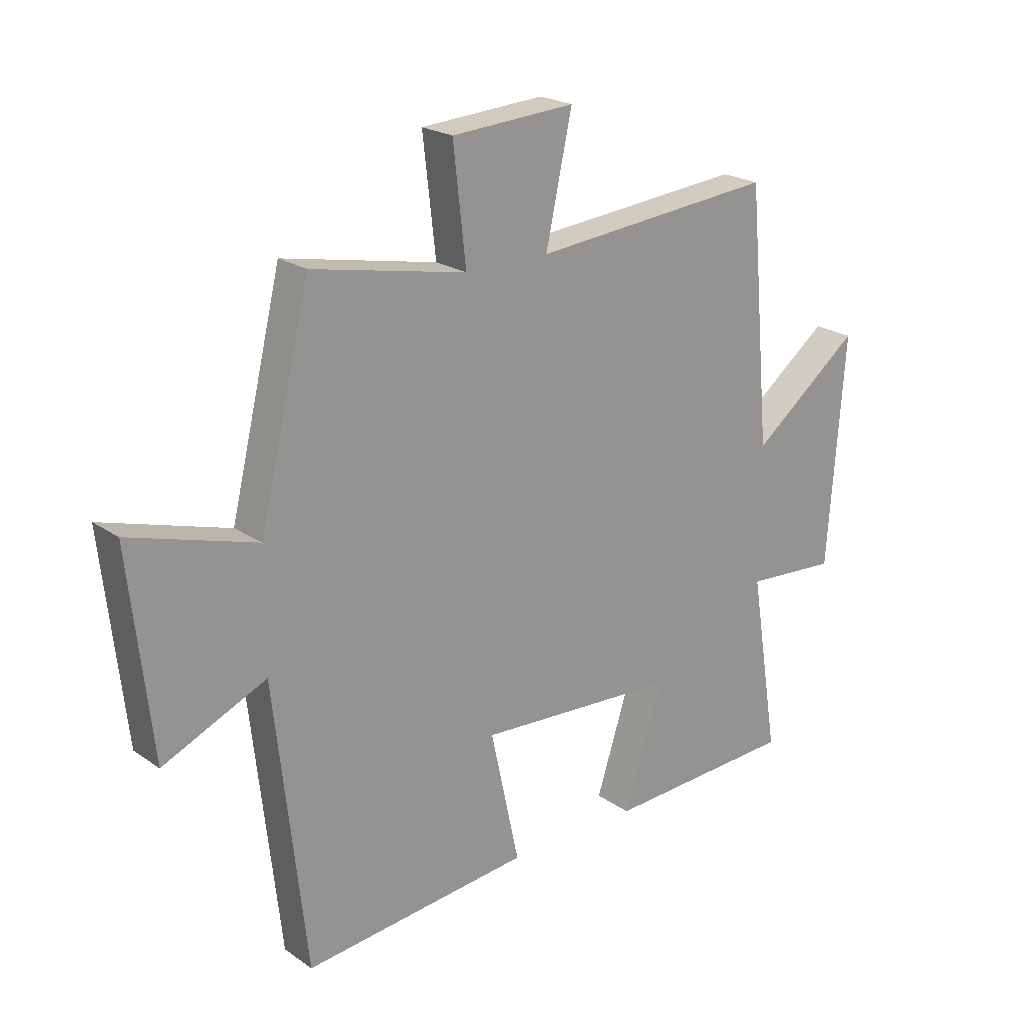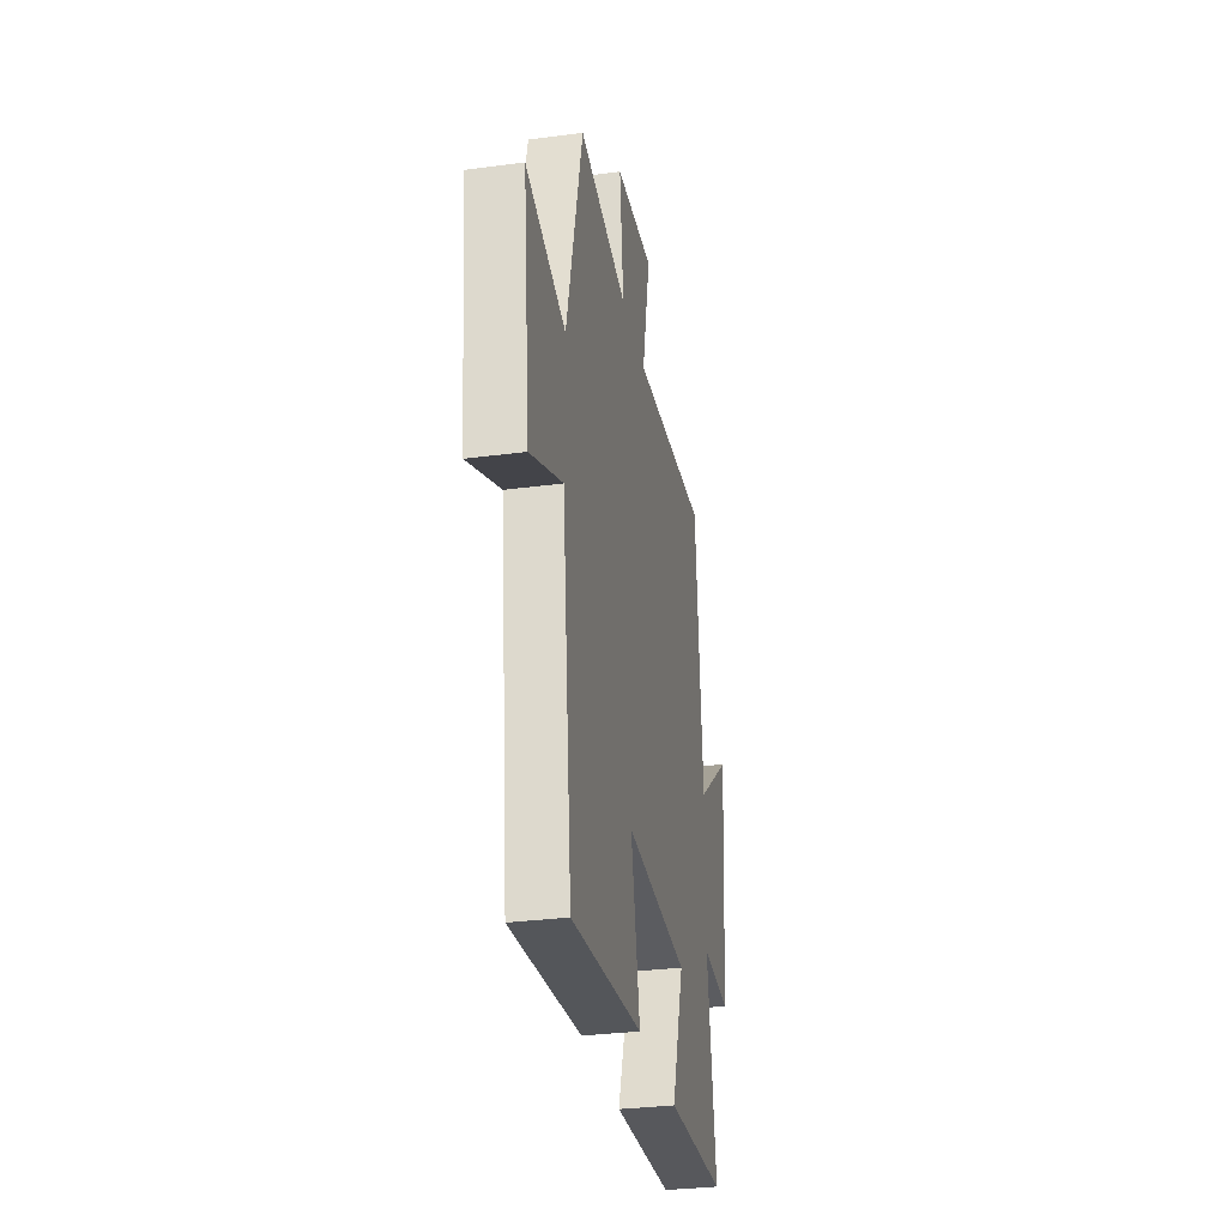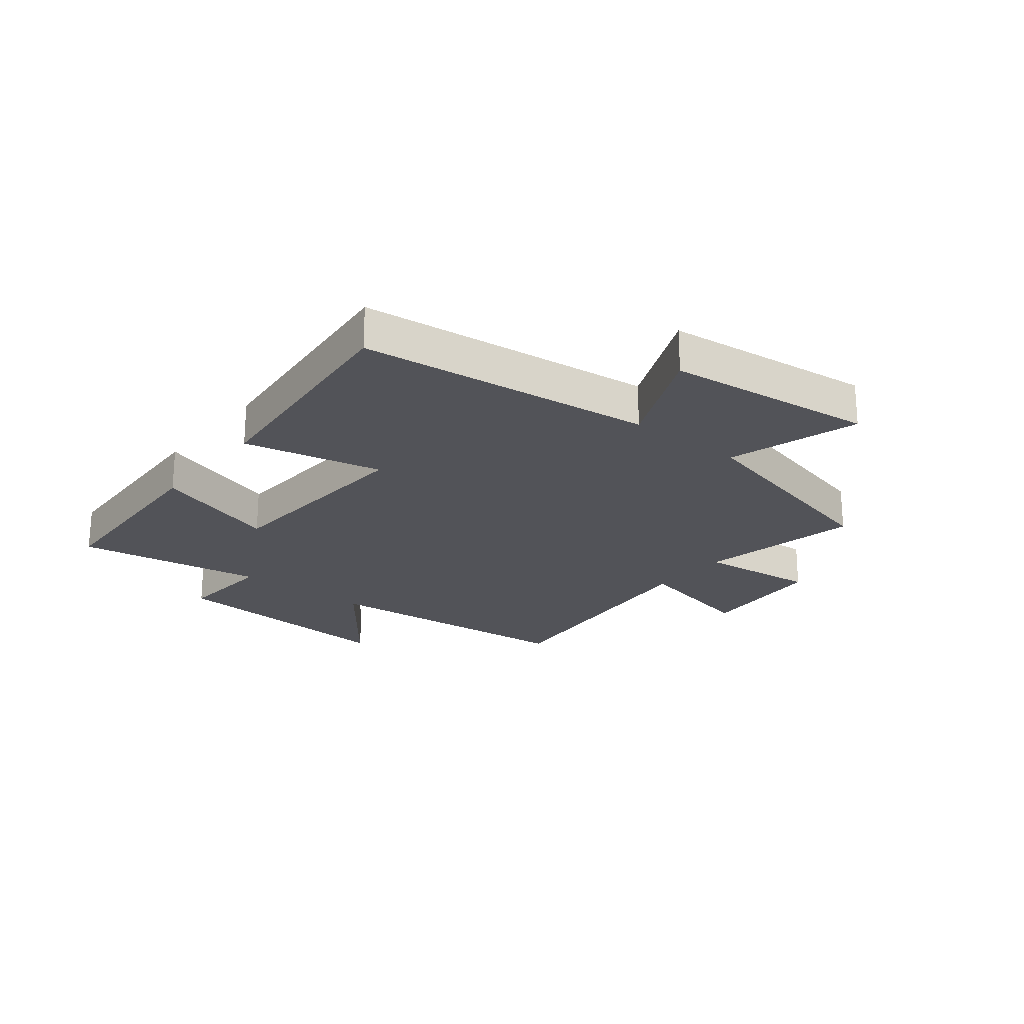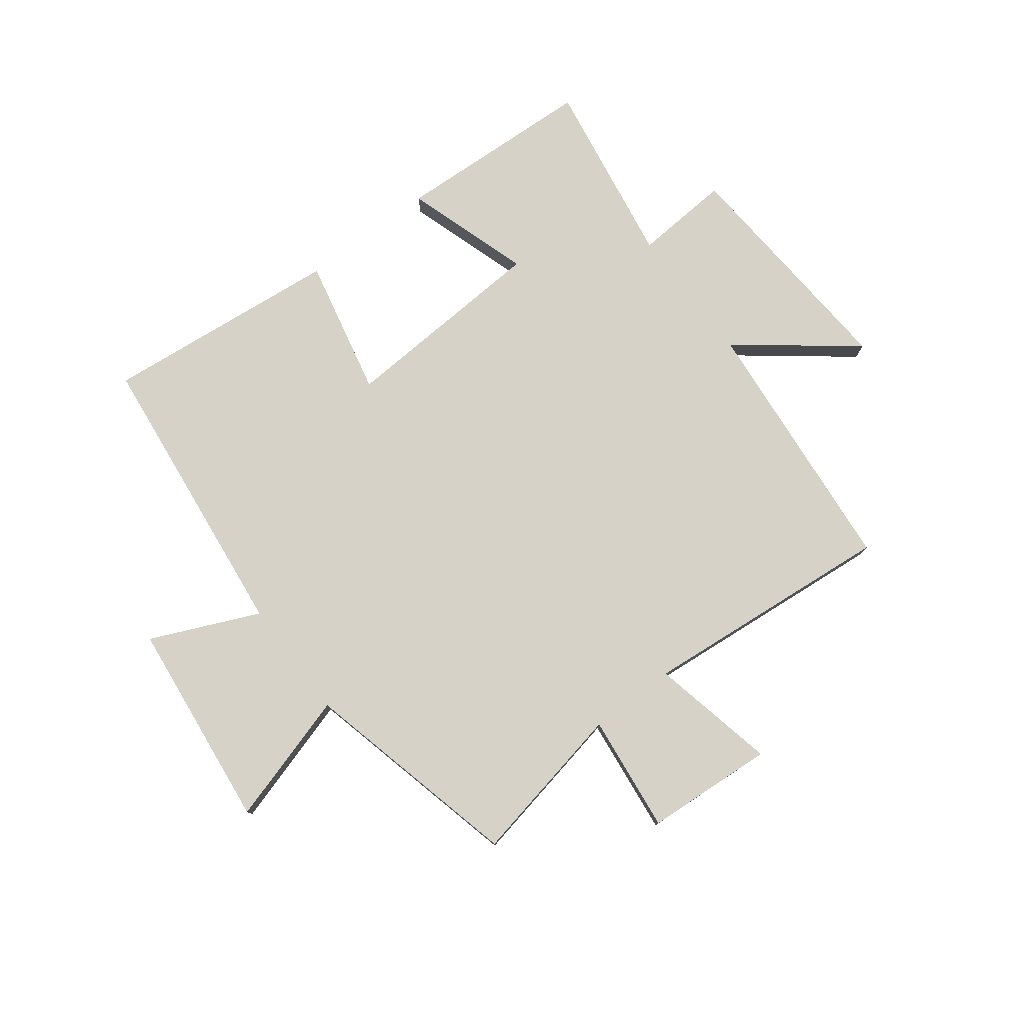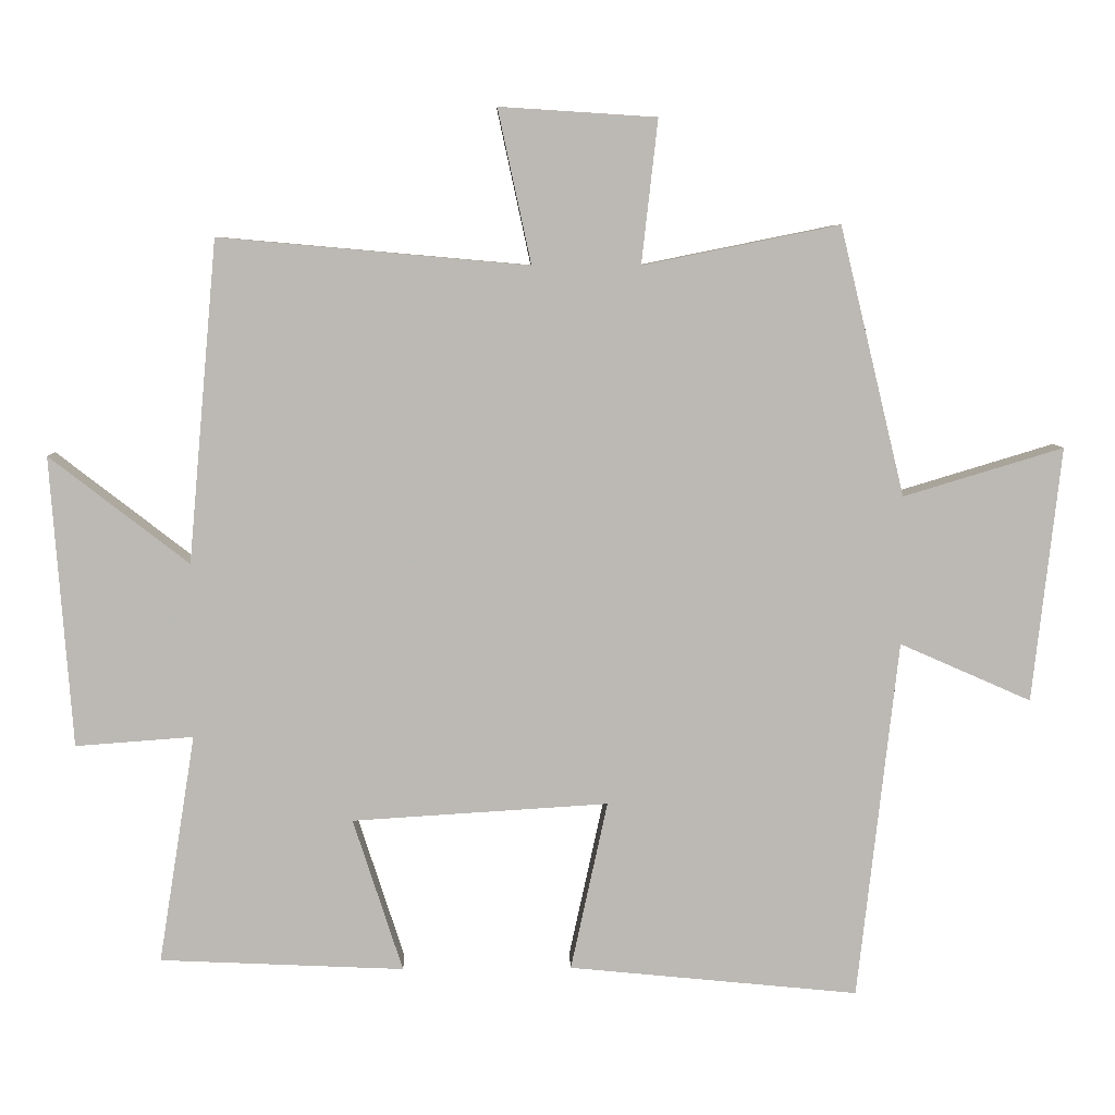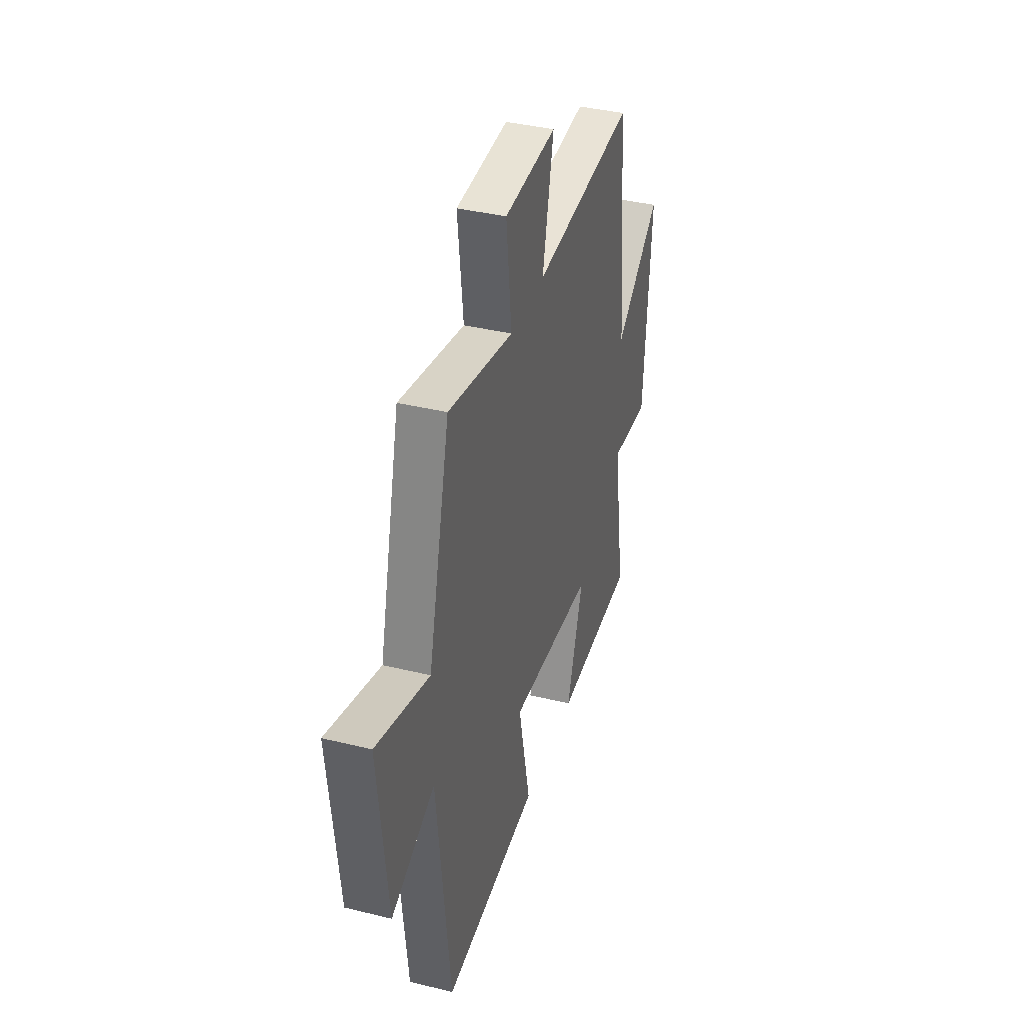
<metadata>
{"format":"obj","ext":"obj","renderer":"f3d","projection":"perspective","resolution":1024,"background":"white","views":[{"elev":21.8,"azim":-39.9,"up":"+Z"},{"elev":-31.1,"azim":-79.3,"up":"+Z"},{"elev":-22.7,"azim":-128.6,"up":"+Y"},{"elev":78.1,"azim":-37.1,"up":"+Y"},{"elev":7.0,"azim":178.3,"up":"+Z"},{"elev":38.2,"azim":-72.7,"up":"+Z"}]}
</metadata>
<code>
v -0.408 0.07 0.556
v -0.13 0.07 0.5
v -0.153 0.07 0.703
v 0.069 0.07 0.717
v 0.022 0.07 0.5
v 0.459 0.07 0.539
v 0.5 0.07 0.085
v 0.696 0.07 0.237
v 0.666 0.07 -0.173
v 0.5 0.07 -0.161
v 0.552 0.07 -0.484
v 0.207 0.07 -0.5
v 0.277 0.07 -0.283
v -0.085 0.07 -0.261
v -0.033 0.07 -0.5
v -0.443 0.07 -0.541
v -0.5 0.07 -0.033
v -0.686 0.07 -0.115
v -0.726 0.07 0.245
v -0.5 0.07 0.177
v -0.408 0 0.556
v -0.13 0 0.5
v -0.153 0 0.703
v 0.069 0 0.717
v 0.022 0 0.5
v 0.459 0 0.539
v 0.5 0 0.085
v 0.696 0 0.237
v 0.666 0 -0.173
v 0.5 0 -0.161
v 0.552 0 -0.484
v 0.207 0 -0.5
v 0.277 0 -0.283
v -0.085 0 -0.261
v -0.033 0 -0.5
v -0.443 0 -0.541
v -0.5 0 -0.033
v -0.686 0 -0.115
v -0.726 0 0.245
v -0.5 0 0.177
f 17 18 19 20
f 17 20 1
f 16 17 1
f 15 16 1
f 14 15 1
f 13 14 1 2
f 10 11 12 13
f 10 13 2 3
f 7 8 9 10
f 5 6 7 10
f 5 10 3
f 3 4 5
f 40 39 38 37
f 21 40 37
f 21 37 36
f 21 36 35
f 21 35 34
f 22 21 34 33
f 33 32 31 30
f 23 22 33 30
f 30 29 28 27
f 30 27 26 25
f 23 30 25
f 25 24 23
f 1 21 22 2
f 2 22 23 3
f 3 23 24 4
f 4 24 25 5
f 5 25 26 6
f 6 26 27 7
f 7 27 28 8
f 8 28 29 9
f 9 29 30 10
f 10 30 31 11
f 11 31 32 12
f 12 32 33 13
f 13 33 34 14
f 14 34 35 15
f 15 35 36 16
f 16 36 37 17
f 17 37 38 18
f 18 38 39 19
f 19 39 40 20
f 20 40 21 1

</code>
